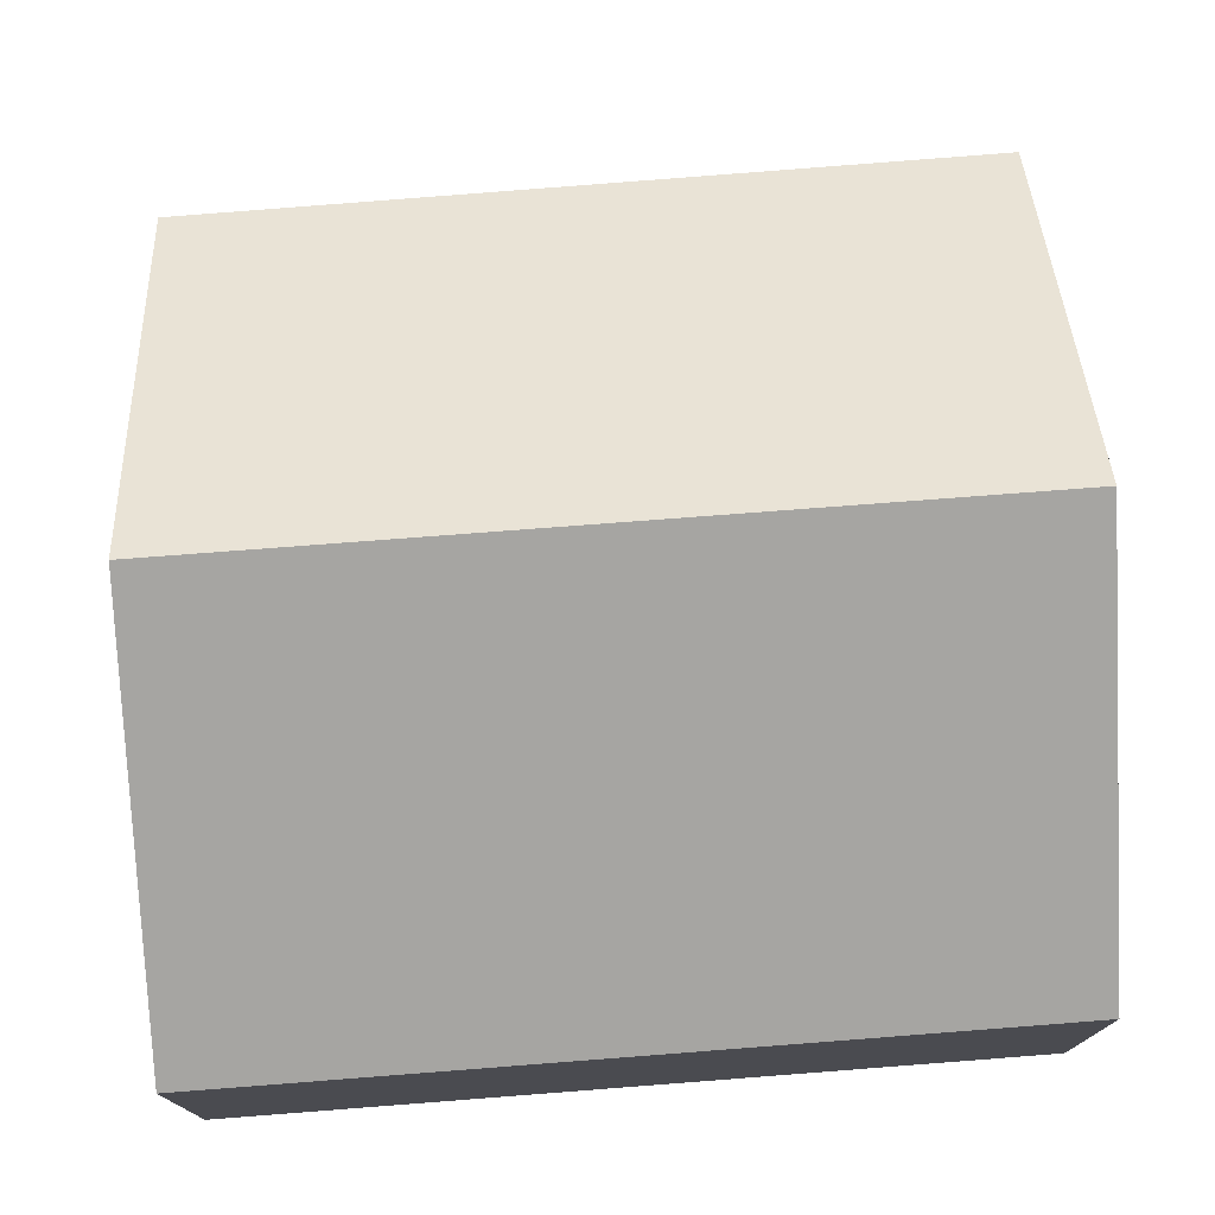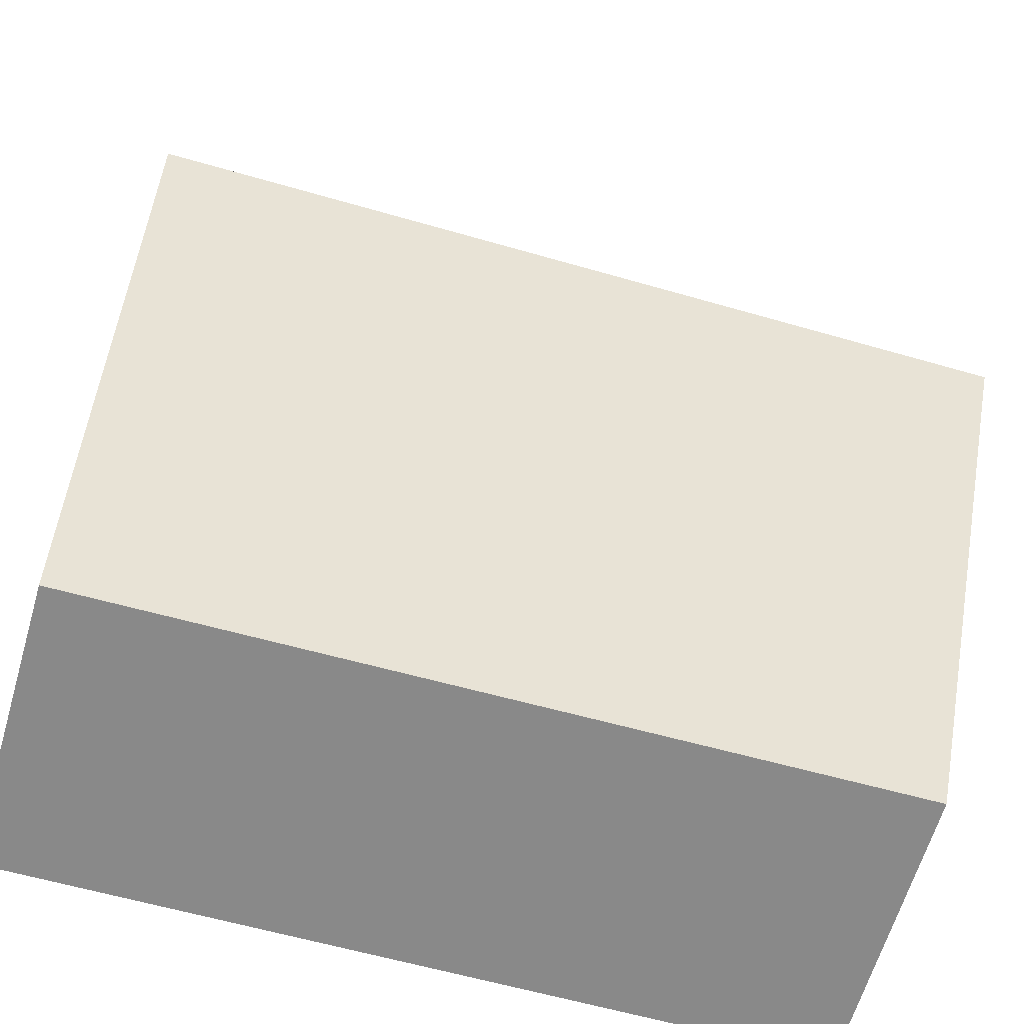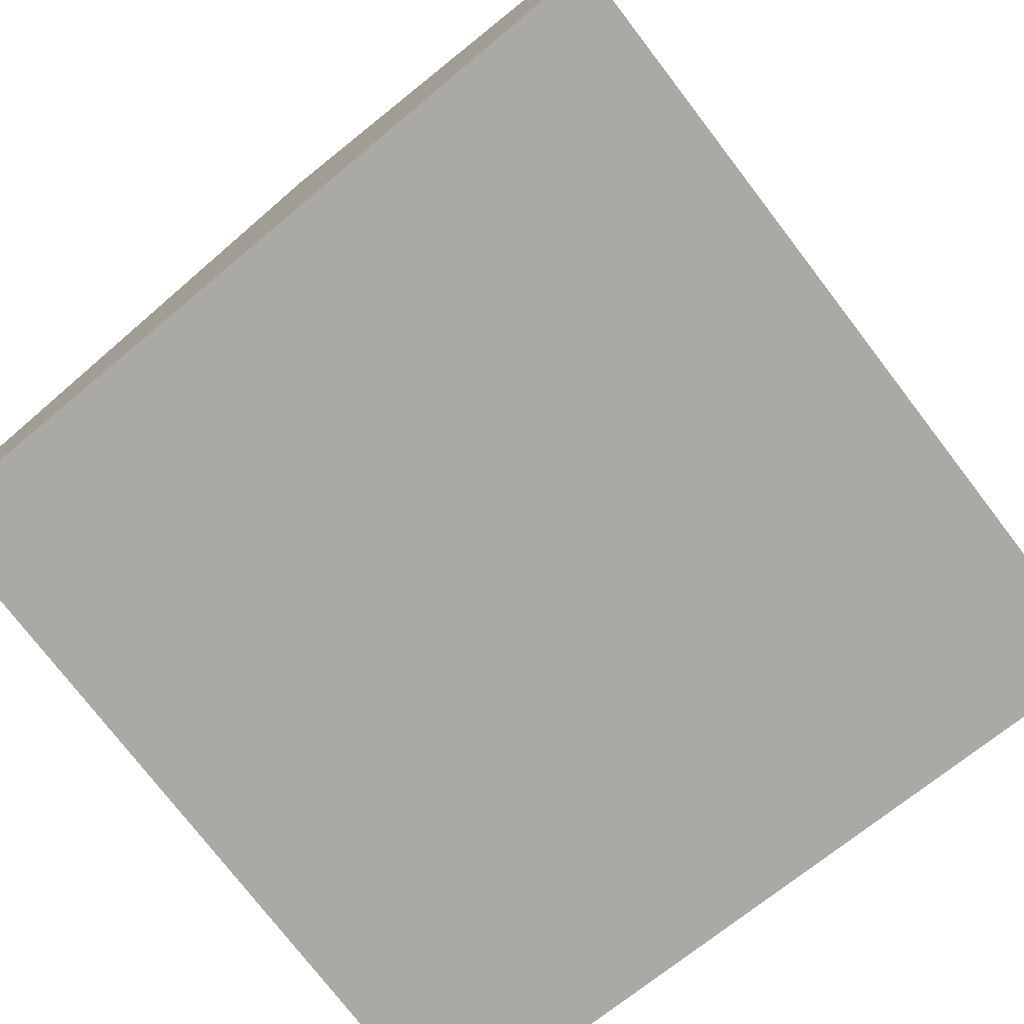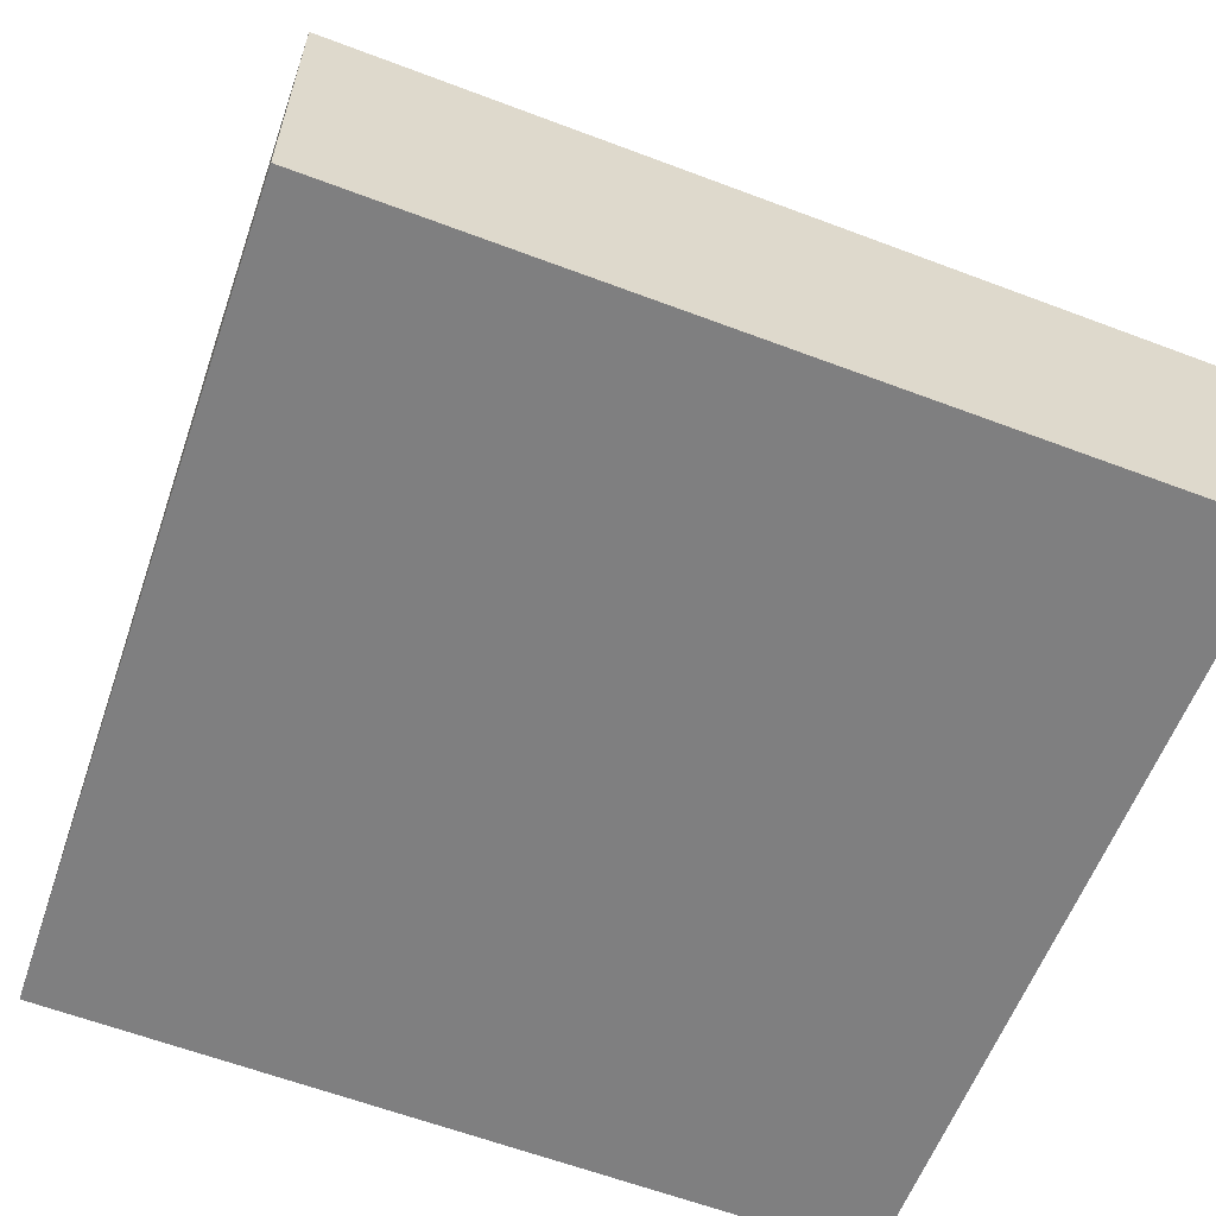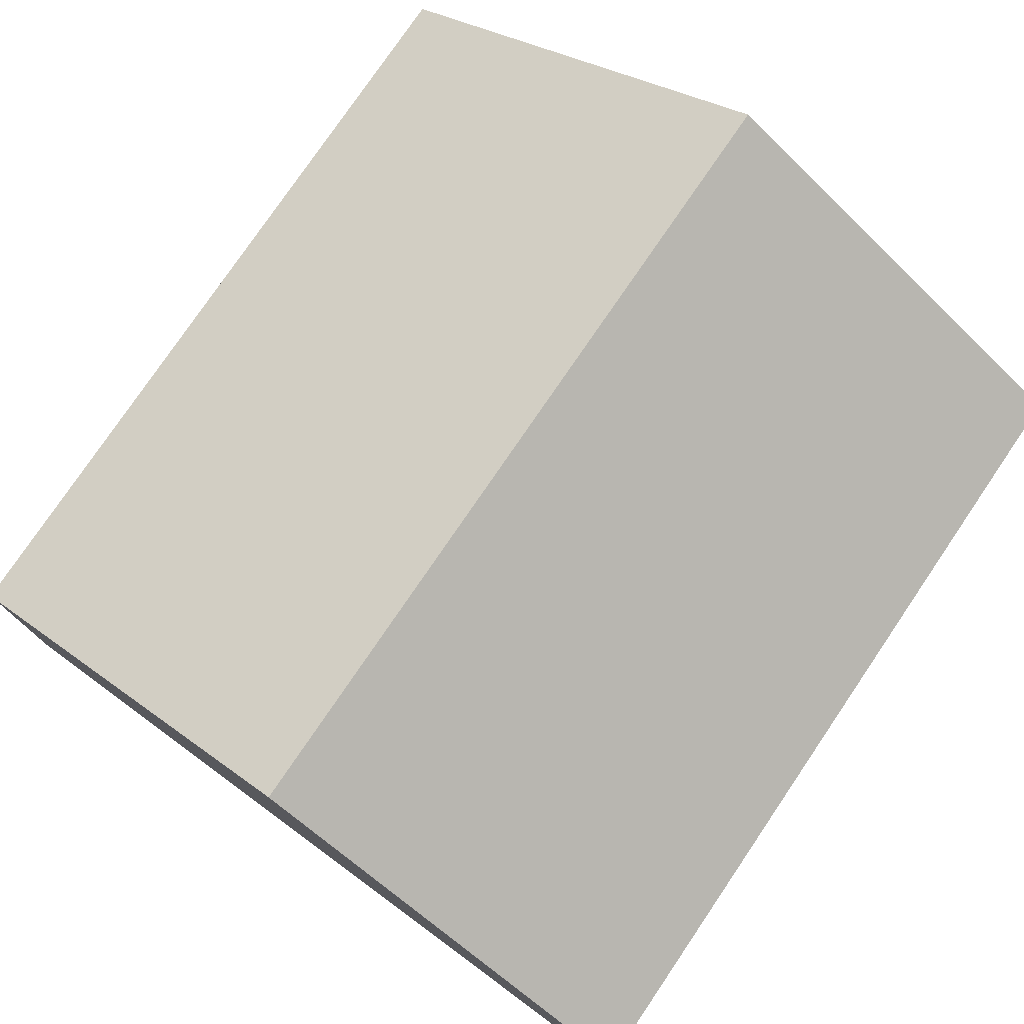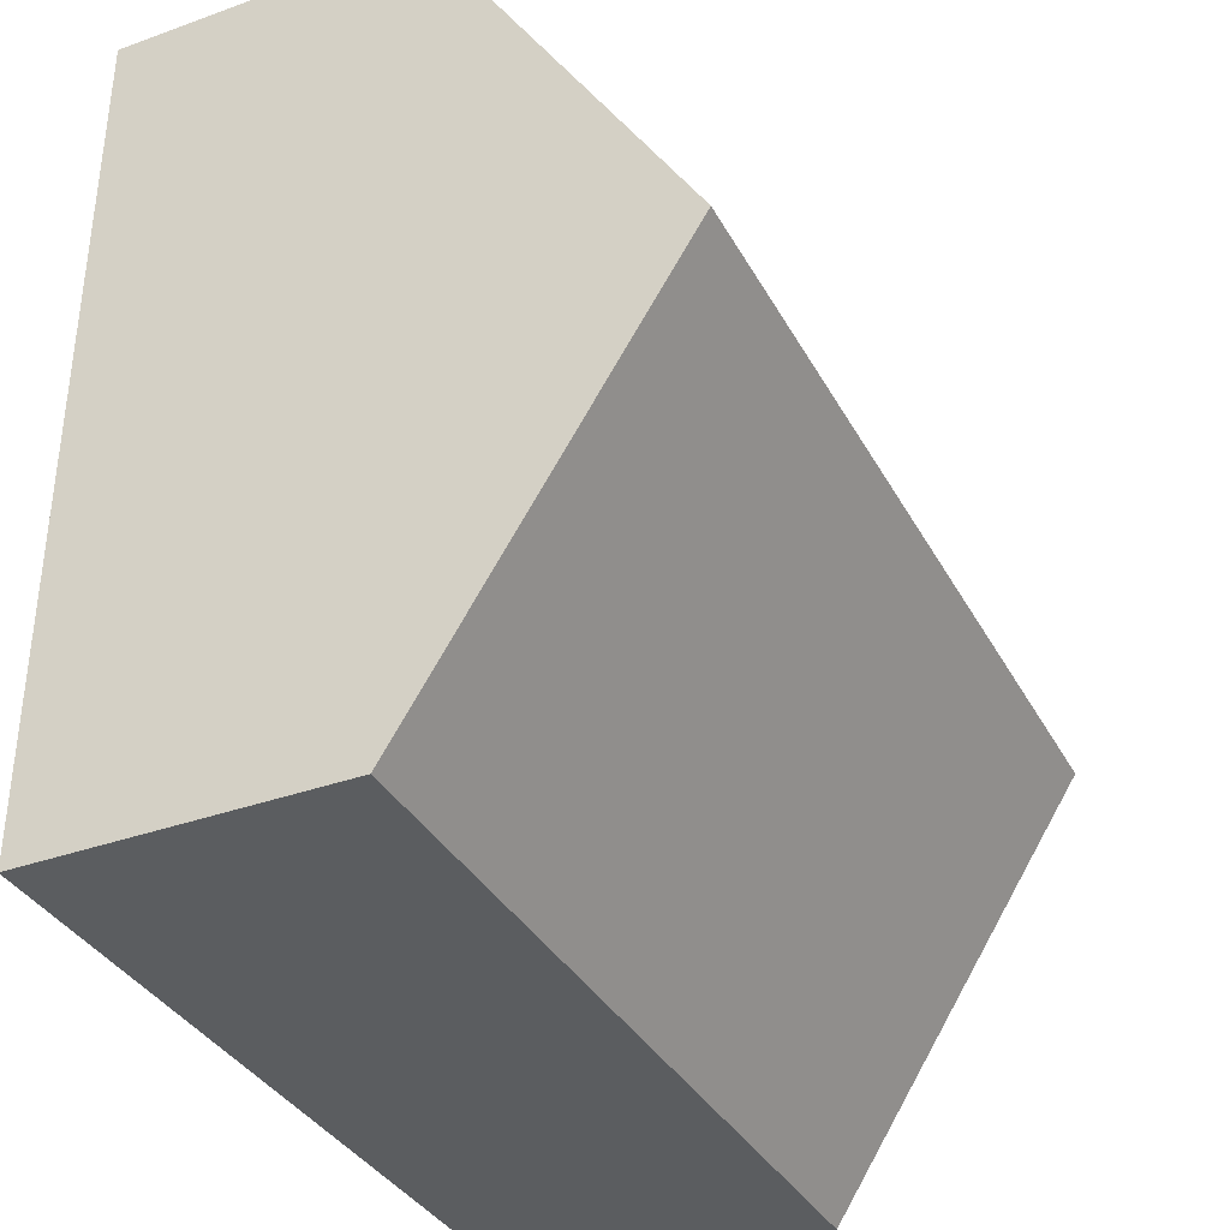
<metadata>
{"format":"obj","ext":"obj","renderer":"f3d","projection":"perspective","resolution":1024,"background":"white","views":[{"elev":75.1,"azim":-4.2,"up":"+Y"},{"elev":-63.2,"azim":163.7,"up":"+Z"},{"elev":-75.4,"azim":-52.2,"up":"+Y"},{"elev":-59.8,"azim":-21.0,"up":"+Y"},{"elev":76.9,"azim":-55.6,"up":"+Y"},{"elev":-35.9,"azim":115.3,"up":"+Z"}]}
</metadata>
<code>
v  0.218 8.734 -6.523
v  6.295 4.739 -13.06
v  0.434 4.765 -13
v  13.42 8.734 -6.567
v  13.46 4.707 -13.14
v  13.39 4.737 -0.044
v  0.187 8.162 -5.591
v  0 4.737 2.901e-16
v  0.434 7.961e-16 -13
v  0.218 3.994e-16 -6.523
v  0.187 3.423e-16 -5.591
v  0 0 0
v  13.39 2.694e-18 -0.044
v  13.42 4.021e-16 -6.567
v  13.46 8.045e-16 -13.14
v  6.295 7.999e-16 -13.06
g defaultobject
f 1 2 3
f 2 1 4
f 2 4 5
f 6 7 8
f 7 6 1
f 1 6 4
f 9 1 3
f 1 9 10
f 1 10 7
f 7 10 8
f 8 10 11
f 8 11 12
f 12 6 8
f 6 12 13
f 13 4 6
f 4 13 14
f 4 14 5
f 5 14 15
f 2 9 3
f 9 2 16
f 16 2 5
f 16 5 15
f 11 13 12
f 13 11 10
f 13 10 9
f 13 9 14
f 14 9 16
f 14 16 15

</code>
